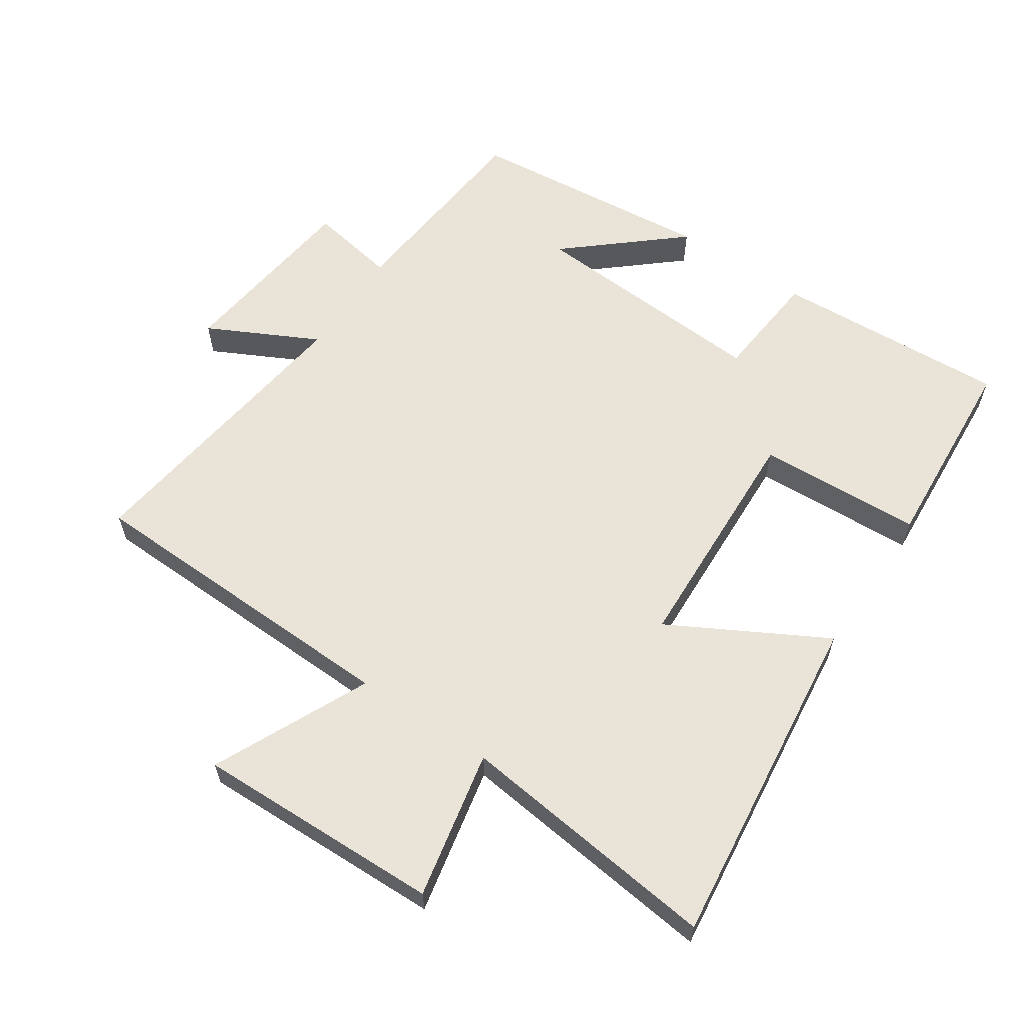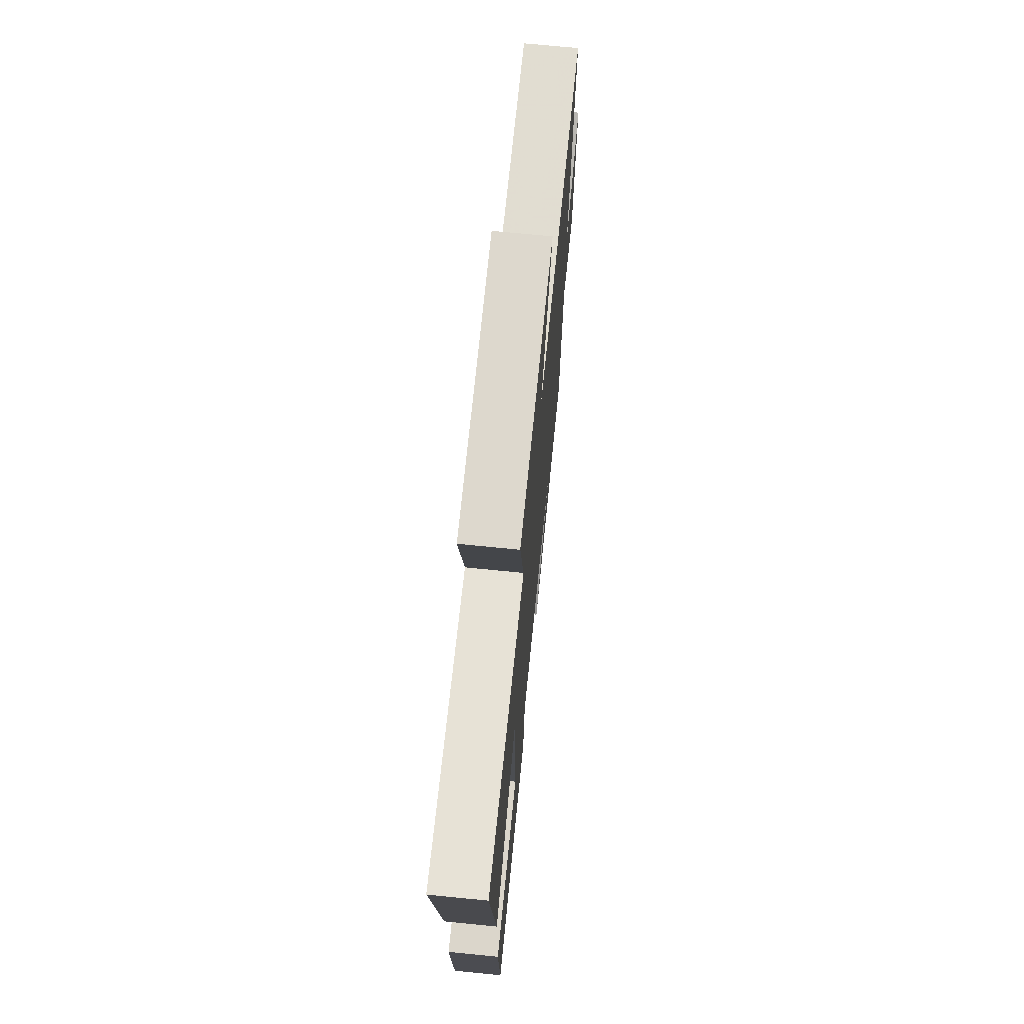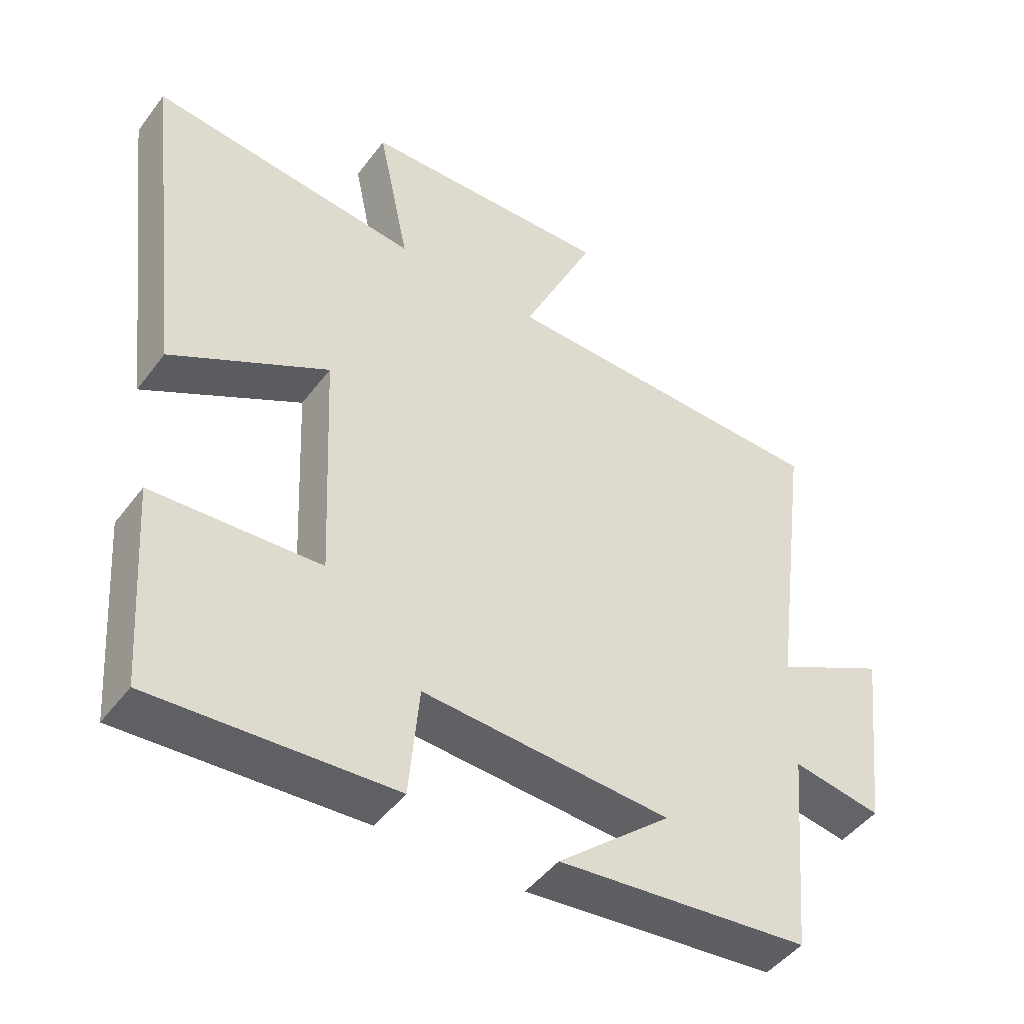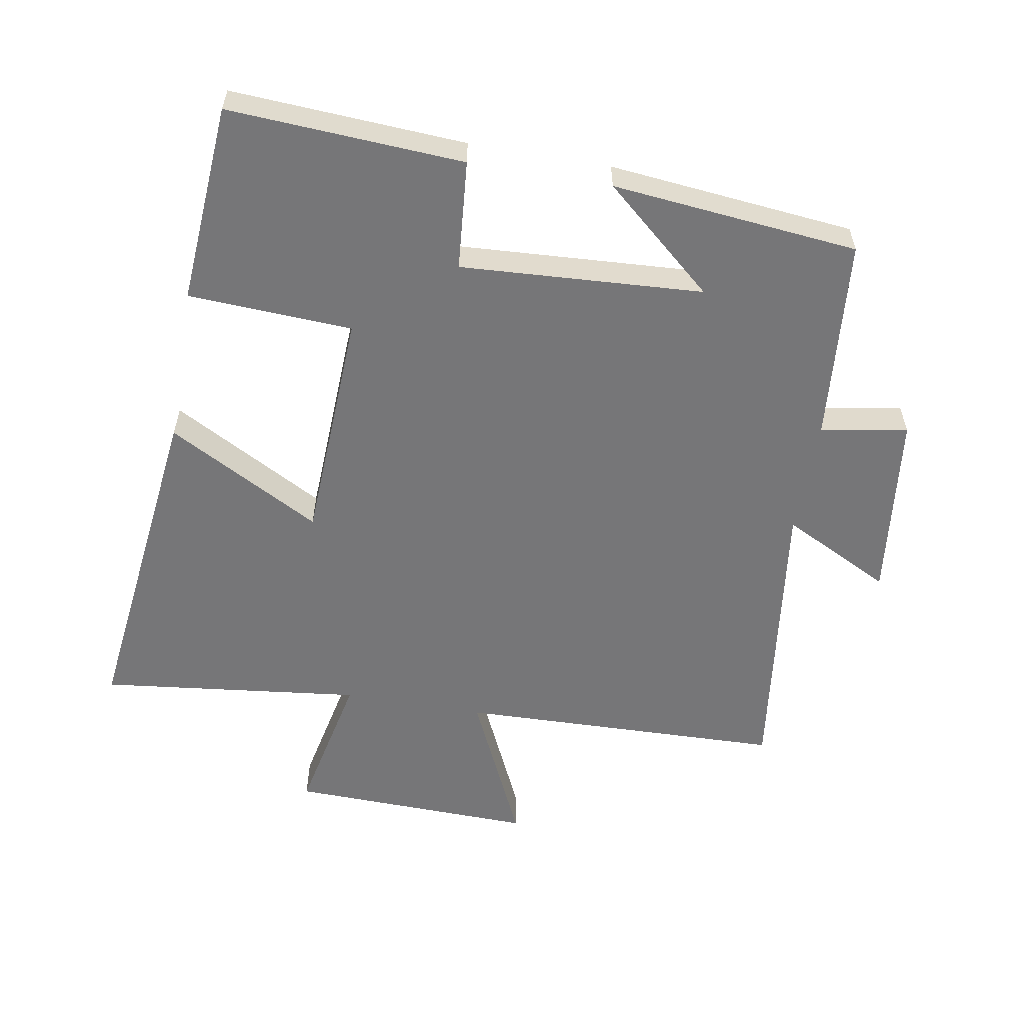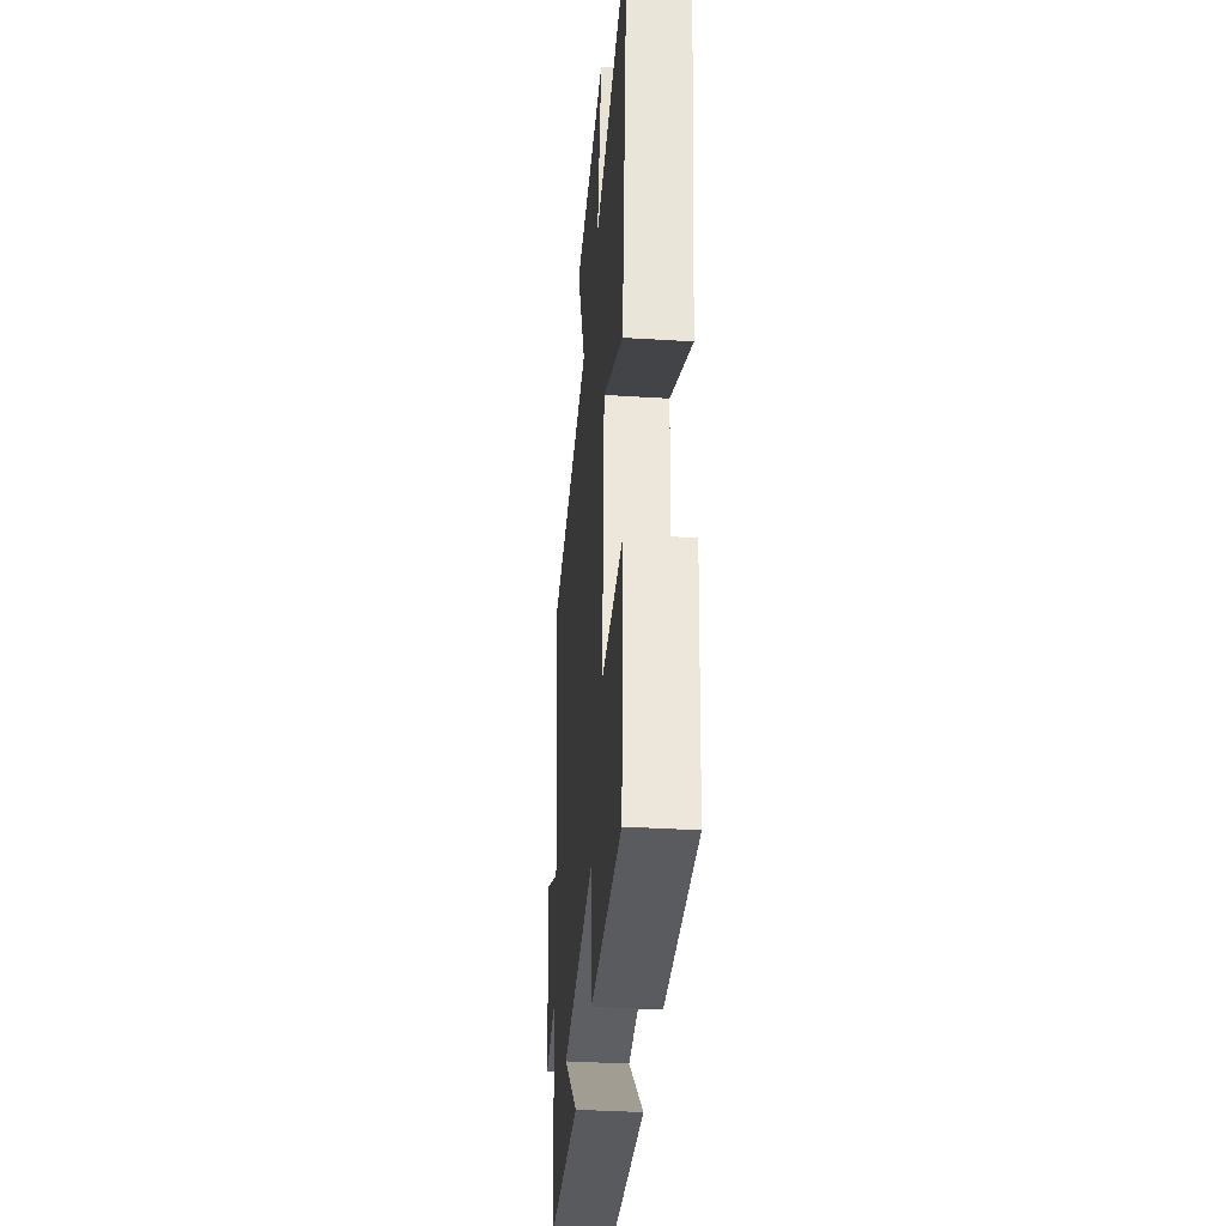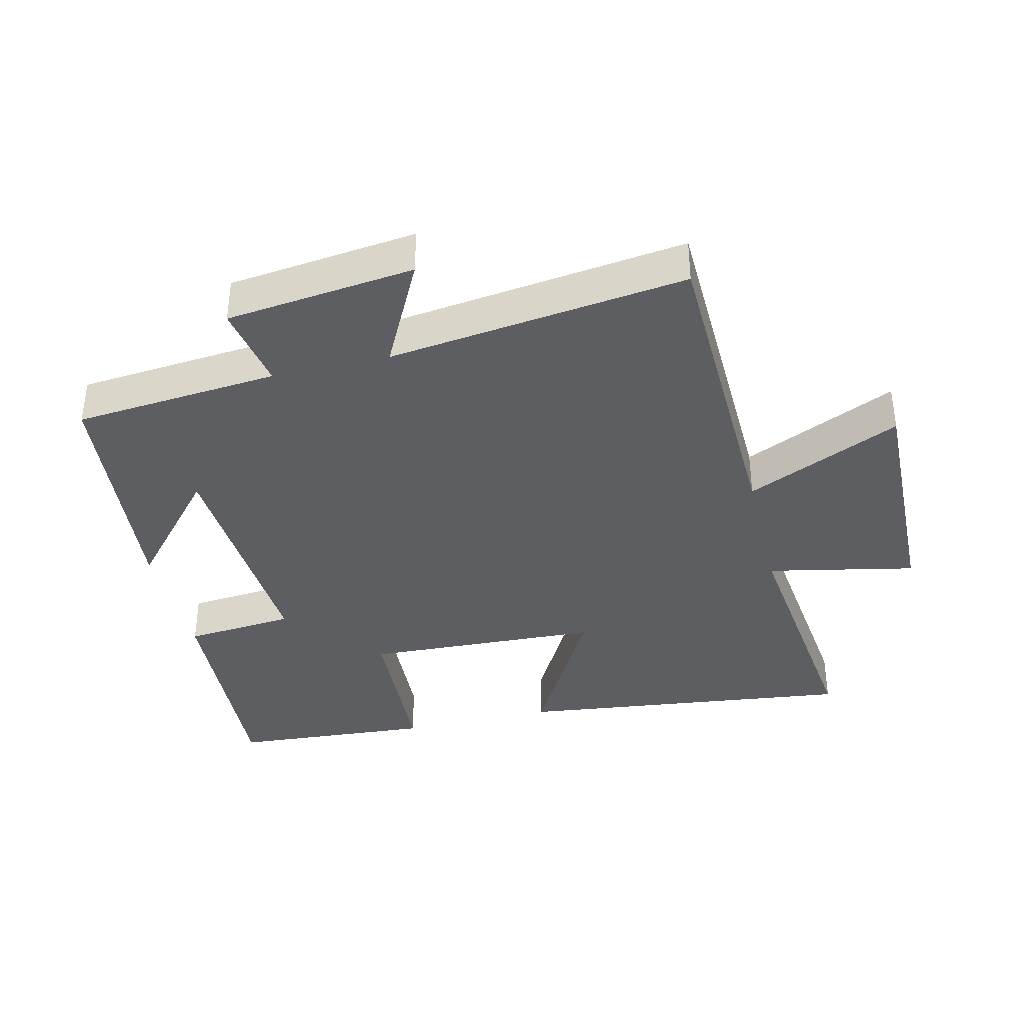
<metadata>
{"format":"obj","ext":"obj","renderer":"f3d","projection":"perspective","resolution":1024,"background":"white","views":[{"elev":60.9,"azim":34.0,"up":"+Y"},{"elev":70.6,"azim":95.7,"up":"+Z"},{"elev":-46.6,"azim":145.2,"up":"+Z"},{"elev":-56.9,"azim":170.1,"up":"+Y"},{"elev":-36.7,"azim":85.4,"up":"+Z"},{"elev":-37.5,"azim":-76.5,"up":"+Y"}]}
</metadata>
<code>
v -0.472 0.07 -0.462
v -0.5 0.07 -0.149
v -0.633 0.07 -0.172
v -0.667 0.07 0.116
v -0.5 0.07 0.031
v -0.559 0.07 0.486
v -0.06 0.07 0.5
v -0.169 0.07 0.736
v 0.207 0.07 0.726
v 0.16 0.07 0.5
v 0.562 0.07 0.547
v 0.5 0.07 0.03
v 0.265 0.07 0.159
v 0.249 0.07 -0.201
v 0.5 0.07 -0.214
v 0.478 0.07 -0.521
v 0.12 0.07 -0.5
v 0.105 0.07 -0.332
v -0.265 0.07 -0.354
v -0.096 0.07 -0.5
v -0.472 0 -0.462
v -0.5 0 -0.149
v -0.633 0 -0.172
v -0.667 0 0.116
v -0.5 0 0.031
v -0.559 0 0.486
v -0.06 0 0.5
v -0.169 0 0.736
v 0.207 0 0.726
v 0.16 0 0.5
v 0.562 0 0.547
v 0.5 0 0.03
v 0.265 0 0.159
v 0.249 0 -0.201
v 0.5 0 -0.214
v 0.478 0 -0.521
v 0.12 0 -0.5
v 0.105 0 -0.332
v -0.265 0 -0.354
v -0.096 0 -0.5
f 19 20 1
f 16 17 18
f 15 16 18
f 14 15 18
f 13 14 18 19
f 10 11 12 13
f 19 1 2
f 13 19 2
f 10 13 2
f 7 8 9 10
f 5 6 7 10
f 2 3 4 5
f 2 5 10
f 21 40 39
f 38 37 36
f 38 36 35
f 38 35 34
f 39 38 34 33
f 33 32 31 30
f 22 21 39
f 22 39 33
f 22 33 30
f 30 29 28 27
f 30 27 26 25
f 25 24 23 22
f 30 25 22
f 1 21 22 2
f 2 22 23 3
f 3 23 24 4
f 4 24 25 5
f 5 25 26 6
f 6 26 27 7
f 7 27 28 8
f 8 28 29 9
f 9 29 30 10
f 10 30 31 11
f 11 31 32 12
f 12 32 33 13
f 13 33 34 14
f 14 34 35 15
f 15 35 36 16
f 16 36 37 17
f 17 37 38 18
f 18 38 39 19
f 19 39 40 20
f 20 40 21 1

</code>
